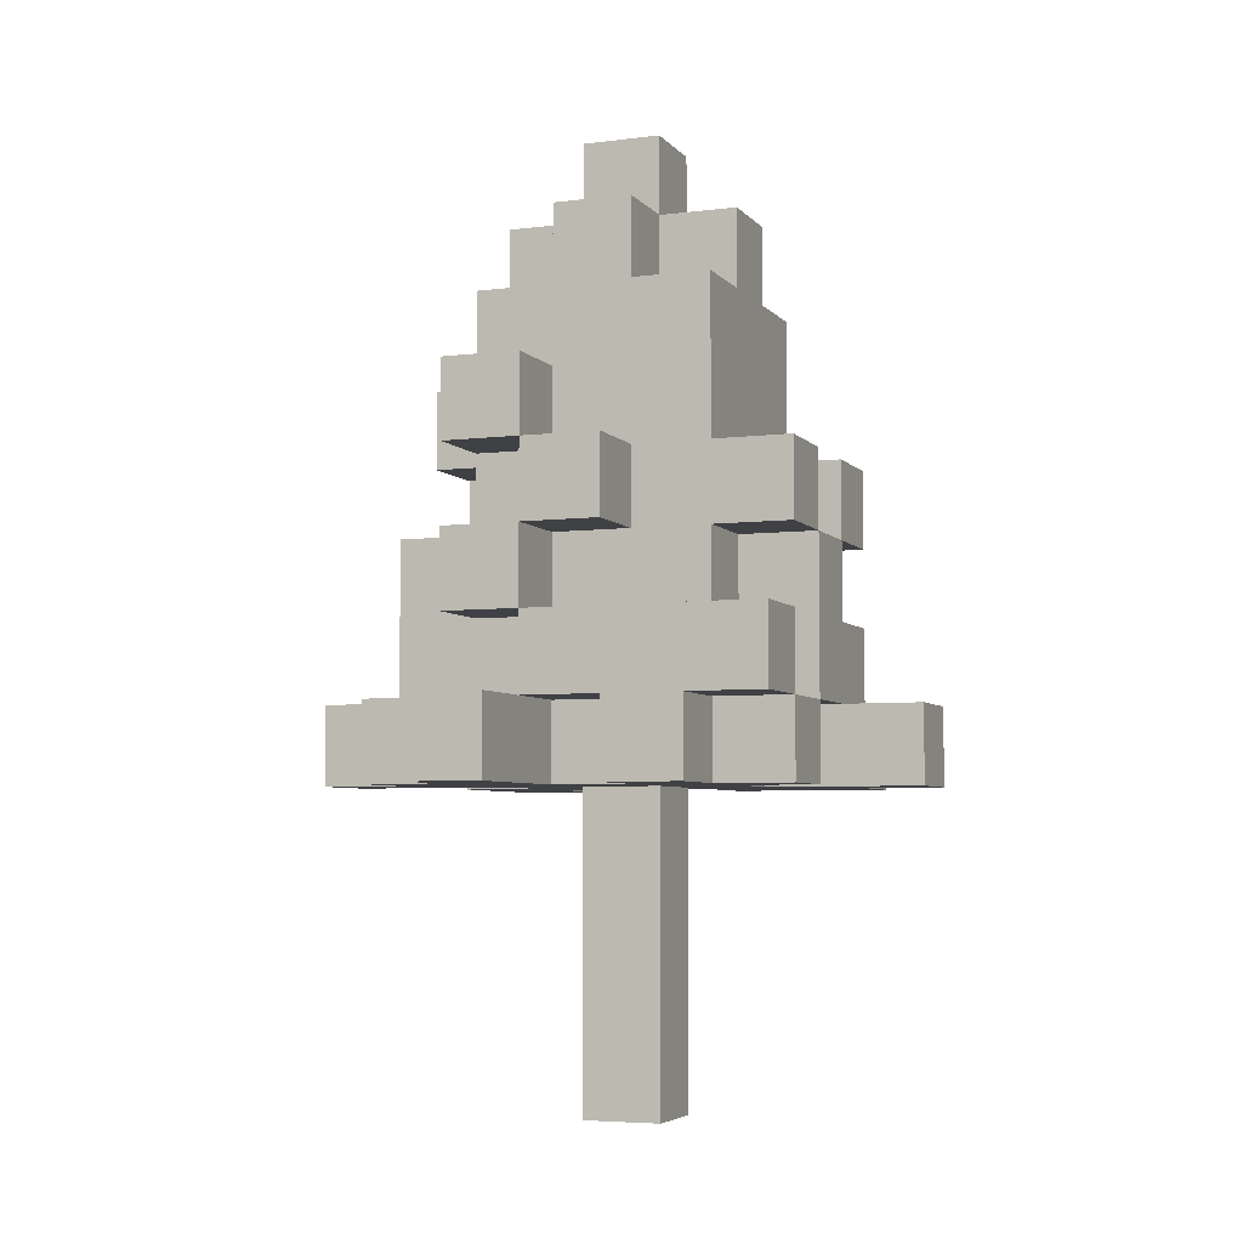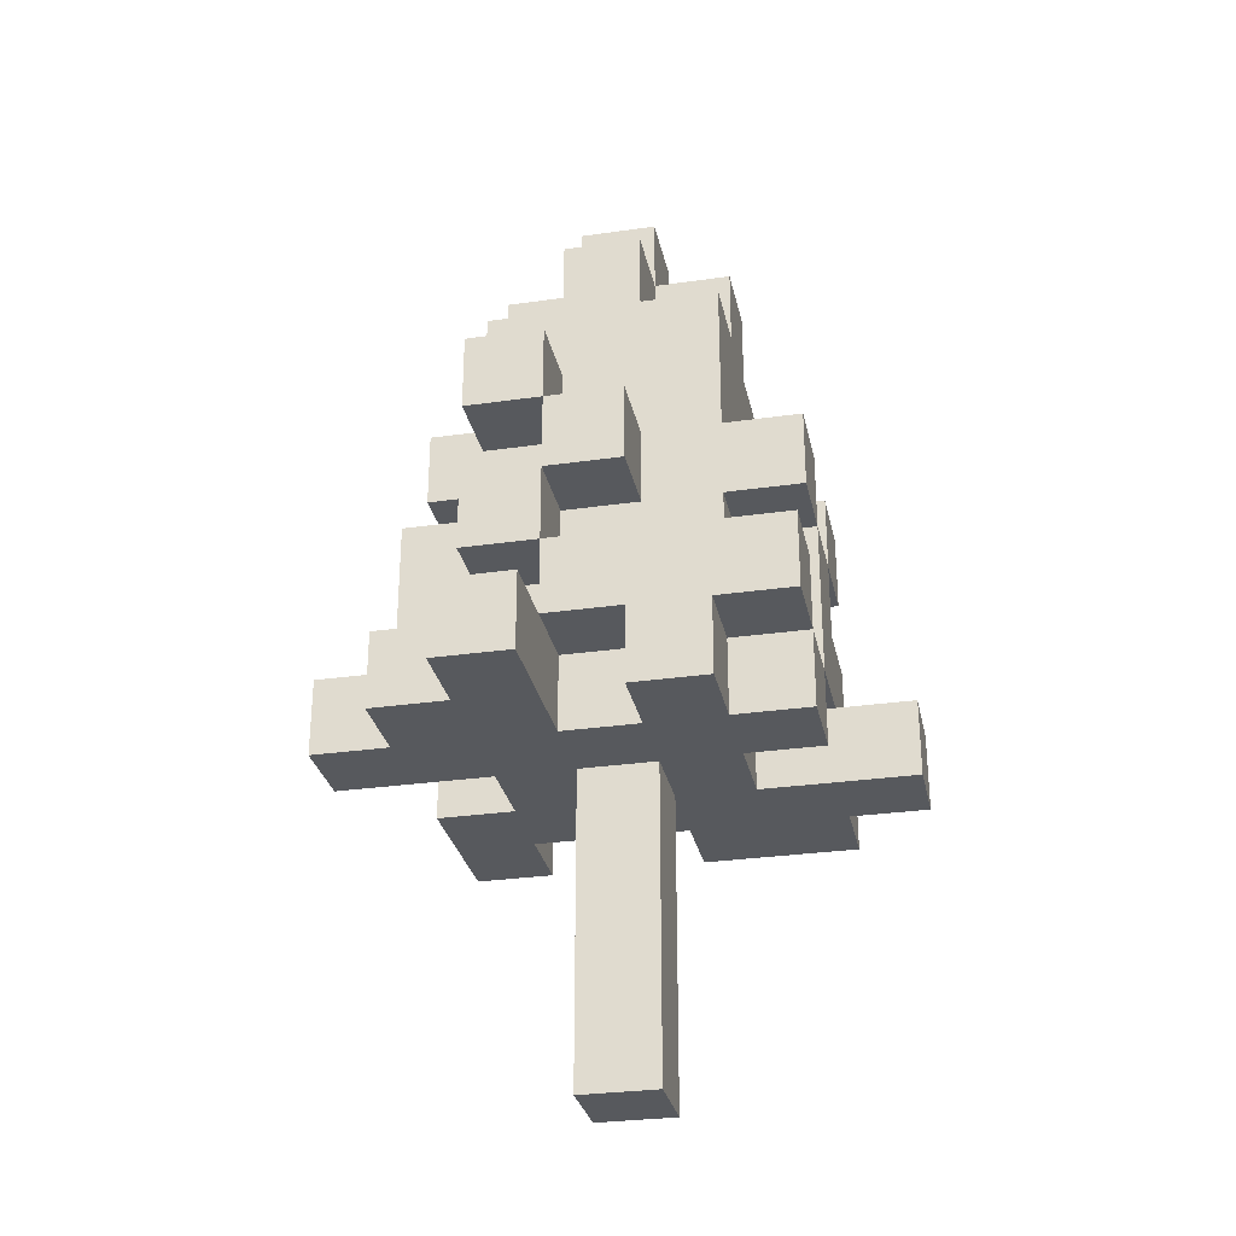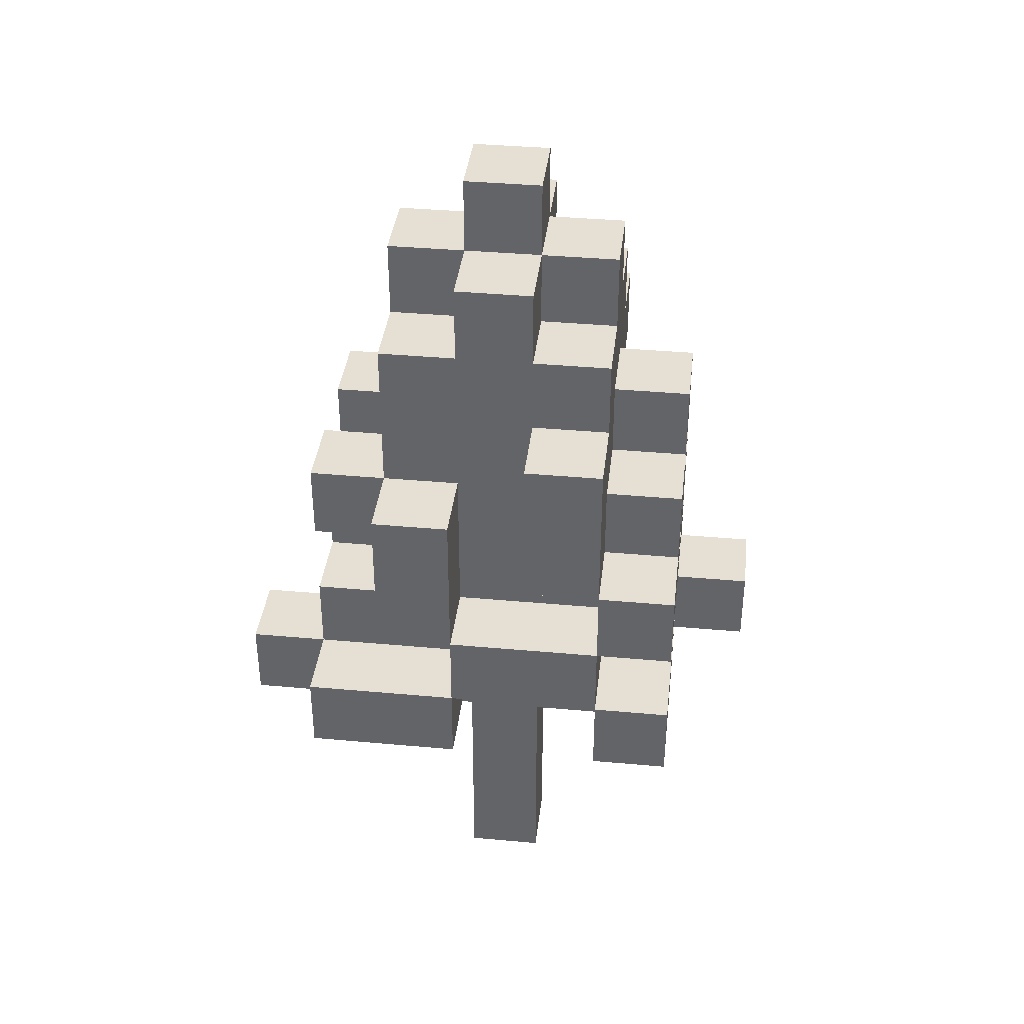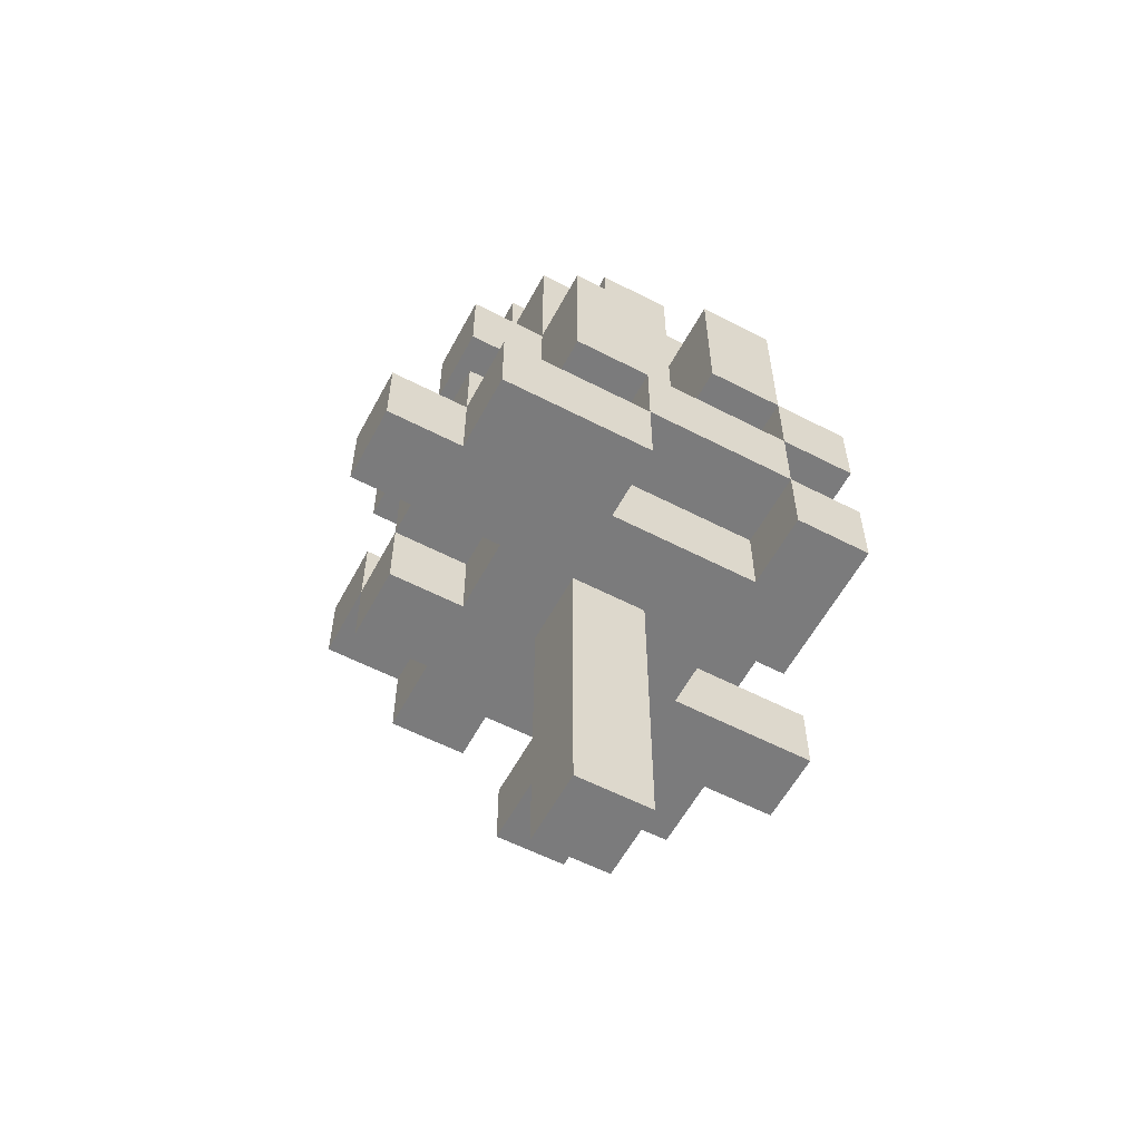
<metadata>
{"format":"obj","ext":"obj","renderer":"f3d","projection":"perspective","resolution":1024,"background":"white","views":[{"elev":-5.3,"azim":-69.0,"up":"+Y"},{"elev":-29.7,"azim":-78.1,"up":"+Y"},{"elev":38.1,"azim":96.6,"up":"+Y"},{"elev":-58.5,"azim":61.9,"up":"+Y"}]}
</metadata>
<code>
v -4 4 -0
v -4 4 -1
v -4 5 -0
v -4 5 -1
v -3 4 2
v -3 4 1
v -3 4 -1
v -3 4 -2
v -3 5 3
v -3 5 2
v -3 5 1
v -3 5 -0
v -3 5 -1
v -3 5 -2
v -3 6 3
v -3 6 1
v -3 6 -0
v -3 6 -1
v -3 7 1
v -3 7 -0
v -3 7 -1
v -3 8 1
v -3 8 -0
v -3 8 -1
v -3 9 -0
v -3 9 -1
v -2 4 3
v -2 4 2
v -2 4 1
v -2 4 -0
v -2 4 -2
v -2 4 -3
v -2 5 3
v -2 5 2
v -2 5 1
v -2 5 -0
v -2 5 -1
v -2 5 -2
v -2 5 -3
v -2 6 2
v -2 6 1
v -2 6 -0
v -2 6 -1
v -2 6 -2
v -2 7 3
v -2 7 2
v -2 7 1
v -2 7 -0
v -2 7 -1
v -2 7 -2
v -2 8 3
v -2 8 2
v -2 8 1
v -2 8 -0
v -2 8 -1
v -2 9 2
v -2 9 1
v -2 9 -0
v -2 9 -1
v -2 10 2
v -2 10 1
v -2 10 -0
v -2 10 -1
v -2 11 1
v -2 11 -0
v -1 0 1
v -1 0 -0
v -1 4 1
v -1 4 -0
v -1 5 3
v -1 5 2
v -1 7 3
v -1 7 2
v -1 8 -1
v -1 8 -2
v -1 9 -1
v -1 9 -2
v -1 10 2
v -1 10 1
v -1 10 -0
v -1 10 -1
v -1 11 2
v -1 11 1
v -1 11 -0
v -1 11 -1
v -1 12 1
v -1 12 -0
v 0 4 4
v 0 4 3
v 0 4 2
v 0 4 -1
v 0 4 -2
v 0 5 4
v 0 5 3
v 0 5 2
v 0 5 -1
v 0 5 -2
v 0 6 -1
v 0 6 -2
v 0 7 3
v 0 7 2
v 0 7 -1
v 0 7 -2
v 0 8 3
v 0 8 2
v 0 8 -1
v 0 8 -2
v -2 5 3
v -2 5 2
v -2 6 3
v -2 6 2
v -1 4 3
v -1 4 2
v -1 4 -1
v -1 4 -2
v -1 4 -3
v -1 5 3
v -1 5 2
v -1 5 -1
v -1 5 -2
v -1 5 -3
v -1 6 -1
v -1 6 -2
v -1 7 3
v -1 7 2
v -1 7 -1
v -1 7 -2
v -1 8 3
v -1 8 2
v 0 0 1
v 0 0 -0
v 0 4 1
v 0 4 -0
v 0 5 -1
v 0 5 -2
v 0 6 3
v 0 6 2
v 0 6 -1
v 0 6 -2
v 0 7 3
v 0 7 2
v 0 8 -1
v 0 8 -2
v 0 9 -1
v 0 9 -2
v 0 10 2
v 0 10 1
v 0 10 -0
v 0 10 -1
v 0 11 2
v 0 11 1
v 0 11 -0
v 0 11 -1
v 0 12 1
v 0 12 -0
v 1 4 4
v 1 4 3
v 1 4 1
v 1 4 -1
v 1 5 4
v 1 5 3
v 1 5 2
v 1 5 1
v 1 5 -1
v 1 6 3
v 1 6 2
v 1 6 1
v 1 6 -1
v 1 7 3
v 1 7 2
v 1 7 1
v 1 7 -0
v 1 7 -1
v 1 7 -2
v 1 8 3
v 1 8 2
v 1 8 1
v 1 8 -0
v 1 8 -1
v 1 8 -2
v 1 9 2
v 1 9 1
v 1 9 -0
v 1 9 -1
v 1 10 2
v 1 10 1
v 1 10 -0
v 1 10 -1
v 1 11 1
v 1 11 -0
v 2 4 3
v 2 4 2
v 2 4 1
v 2 4 -1
v 2 4 -2
v 2 5 3
v 2 5 2
v 2 5 1
v 2 5 -1
v 2 5 -2
v 2 6 2
v 2 6 1
v 2 6 -1
v 2 6 -2
v 2 7 2
v 2 7 1
v 2 7 -0
v 2 7 -1
v 2 7 -2
v 2 8 2
v 2 8 1
v 2 8 -0
v 2 8 -1
v 2 9 -0
v 2 9 -1
v 0 4 4
v 0 5 4
v 1 4 4
v 1 5 4
v -3 5 3
v -3 6 3
v -2 4 3
v -2 5 3
v -2 6 3
v -2 7 3
v -2 8 3
v -1 4 3
v -1 5 3
v -1 7 3
v -1 8 3
v 0 5 3
v 0 6 3
v 0 7 3
v 0 8 3
v 1 4 3
v 1 5 3
v 1 6 3
v 1 7 3
v 1 8 3
v 2 4 3
v 2 5 3
v -3 4 2
v -3 5 2
v -2 4 2
v -2 5 2
v -2 6 2
v -2 7 2
v -2 8 2
v -2 9 2
v -2 10 2
v -1 4 2
v -1 5 2
v -1 7 2
v -1 8 2
v -1 9 2
v -1 10 2
v -1 11 2
v 0 4 2
v 0 5 2
v 0 6 2
v 0 7 2
v 0 8 2
v 0 9 2
v 0 10 2
v 0 11 2
v 1 6 2
v 1 7 2
v 1 8 2
v 1 9 2
v 1 10 2
v 2 6 2
v 2 7 2
v 2 8 2
v -3 7 1
v -3 8 1
v -2 7 1
v -2 8 1
v -2 10 1
v -2 11 1
v -1 0 1
v -1 4 1
v -1 10 1
v -1 11 1
v -1 12 1
v 0 0 1
v 0 4 1
v 0 10 1
v 0 11 1
v 0 12 1
v 1 5 1
v 1 6 1
v 1 10 1
v 1 11 1
v 2 5 1
v 2 6 1
v -4 4 -0
v -4 5 -0
v -3 4 -0
v -3 5 -0
v -3 6 -0
v -3 7 -0
v -3 8 -0
v -3 9 -0
v -2 4 -0
v -2 5 -0
v -2 6 -0
v -2 7 -0
v -2 8 -0
v -2 9 -0
v 1 7 -0
v 1 8 -0
v 1 9 -0
v 2 7 -0
v 2 8 -0
v 2 9 -0
v 1 4 -1
v 1 5 -1
v 1 6 -1
v 1 7 -1
v 2 4 -1
v 2 5 -1
v 2 6 -1
v 2 7 -1
v -3 4 1
v -3 5 1
v -2 4 1
v -2 5 1
v 1 4 1
v 1 5 1
v 1 6 1
v 1 7 1
v 1 8 1
v 2 4 1
v 2 5 1
v 2 6 1
v 2 7 1
v 2 8 1
v -3 5 -0
v -3 6 -0
v -3 7 -0
v -3 8 -0
v -2 5 -0
v -2 6 -0
v -2 7 -0
v -2 8 -0
v -2 10 -0
v -2 11 -0
v -1 0 -0
v -1 4 -0
v -1 10 -0
v -1 11 -0
v -1 12 -0
v 0 0 -0
v 0 4 -0
v 0 10 -0
v 0 11 -0
v 0 12 -0
v 1 10 -0
v 1 11 -0
v -4 4 -1
v -4 5 -1
v -3 4 -1
v -3 5 -1
v -3 6 -1
v -3 7 -1
v -3 8 -1
v -3 9 -1
v -2 6 -1
v -2 7 -1
v -2 8 -1
v -2 9 -1
v -2 10 -1
v -1 4 -1
v -1 5 -1
v -1 6 -1
v -1 7 -1
v -1 8 -1
v -1 9 -1
v -1 10 -1
v -1 11 -1
v 0 4 -1
v 0 5 -1
v 0 6 -1
v 0 7 -1
v 0 8 -1
v 0 9 -1
v 0 10 -1
v 0 11 -1
v 1 5 -1
v 1 6 -1
v 1 7 -1
v 1 8 -1
v 1 9 -1
v 1 10 -1
v 2 5 -1
v 2 6 -1
v 2 7 -1
v 2 8 -1
v 2 9 -1
v -3 4 -2
v -3 5 -2
v -2 4 -2
v -2 5 -2
v -2 6 -2
v -2 7 -2
v -1 5 -2
v -1 6 -2
v -1 7 -2
v -1 8 -2
v -1 9 -2
v 0 4 -2
v 0 5 -2
v 0 6 -2
v 0 7 -2
v 0 8 -2
v 0 9 -2
v 1 4 -2
v 1 5 -2
v 1 6 -2
v 1 7 -2
v 1 8 -2
v 2 4 -2
v 2 5 -2
v 2 6 -2
v 2 7 -2
v -2 4 -3
v -2 5 -3
v -1 4 -3
v -1 5 -3
v -1 0 1
v 0 0 1
v -1 0 -0
v 0 0 -0
v 0 4 4
v 1 4 4
v -2 4 3
v -1 4 3
v 0 4 3
v 1 4 3
v 2 4 3
v -3 4 2
v -2 4 2
v -1 4 2
v 0 4 2
v 1 4 2
v 2 4 2
v -3 4 1
v -2 4 1
v -1 4 1
v 0 4 1
v 1 4 1
v 2 4 1
v -4 4 -0
v -3 4 -0
v -2 4 -0
v -1 4 -0
v 0 4 -0
v -4 4 -1
v -3 4 -1
v -2 4 -1
v -1 4 -1
v 0 4 -1
v 1 4 -1
v 2 4 -1
v -3 4 -2
v -2 4 -2
v -1 4 -2
v 0 4 -2
v 1 4 -2
v 2 4 -2
v -2 4 -3
v -1 4 -3
v -3 5 3
v -2 5 3
v -1 5 3
v 0 5 3
v -3 5 2
v -2 5 2
v -1 5 2
v 0 5 2
v -3 5 1
v -2 5 1
v 1 5 1
v 2 5 1
v -3 5 -0
v -2 5 -0
v -1 5 -1
v 0 5 -1
v 1 5 -1
v 2 5 -1
v -1 5 -2
v 0 5 -2
v 1 6 2
v 2 6 2
v 1 6 1
v 2 6 1
v -3 6 -0
v -2 6 -0
v -3 6 -1
v -2 6 -1
v 0 6 -1
v 1 6 -1
v 2 6 -1
v 0 6 -2
v 1 6 -2
v 2 6 -2
v -2 7 3
v -1 7 3
v 0 7 3
v 1 7 3
v -2 7 2
v -1 7 2
v 0 7 2
v 1 7 2
v -3 7 1
v -2 7 1
v -3 7 -0
v -2 7 -0
v 1 7 -0
v 2 7 -0
v 1 7 -1
v 2 7 -1
v -3 8 -0
v -2 8 -0
v -3 8 -1
v -2 8 -1
v -1 8 -1
v 0 8 -1
v -1 8 -2
v 0 8 -2
v 0 5 4
v 1 5 4
v -2 5 3
v -1 5 3
v 0 5 3
v 1 5 3
v 2 5 3
v -2 5 2
v -1 5 2
v 1 5 2
v 2 5 2
v 1 5 1
v 2 5 1
v -4 5 -0
v -3 5 -0
v -2 5 -0
v -4 5 -1
v -3 5 -1
v -2 5 -1
v 0 5 -1
v 1 5 -1
v 2 5 -1
v -3 5 -2
v -2 5 -2
v -1 5 -2
v 0 5 -2
v 1 5 -2
v 2 5 -2
v -2 5 -3
v -1 5 -3
v -3 6 3
v -2 6 3
v 0 6 3
v 1 6 3
v -2 6 2
v 0 6 2
v 1 6 2
v -3 6 1
v -2 6 1
v 1 6 1
v 2 6 1
v -3 6 -0
v -2 6 -0
v -1 6 -1
v 0 6 -1
v 1 6 -1
v 2 6 -1
v -1 6 -2
v 0 6 -2
v -1 7 3
v 0 7 3
v -1 7 2
v 0 7 2
v -3 7 -0
v -2 7 -0
v -3 7 -1
v -2 7 -1
v -1 7 -1
v 1 7 -1
v 2 7 -1
v -2 7 -2
v -1 7 -2
v 1 7 -2
v 2 7 -2
v -2 8 3
v -1 8 3
v 0 8 3
v 1 8 3
v -2 8 2
v -1 8 2
v 0 8 2
v 1 8 2
v 2 8 2
v -3 8 1
v -2 8 1
v 1 8 1
v 2 8 1
v -3 8 -0
v -2 8 -0
v 0 8 -1
v 1 8 -1
v 0 8 -2
v 1 8 -2
v -3 9 -0
v -2 9 -0
v 1 9 -0
v 2 9 -0
v -3 9 -1
v -2 9 -1
v -1 9 -1
v 0 9 -1
v 1 9 -1
v 2 9 -1
v -1 9 -2
v 0 9 -2
v -2 10 2
v -1 10 2
v 0 10 2
v 1 10 2
v -2 10 1
v -1 10 1
v 0 10 1
v 1 10 1
v -2 10 -0
v -1 10 -0
v 0 10 -0
v 1 10 -0
v -2 10 -1
v -1 10 -1
v 0 10 -1
v 1 10 -1
v -1 11 2
v 0 11 2
v -2 11 1
v -1 11 1
v 0 11 1
v 1 11 1
v -2 11 -0
v -1 11 -0
v 0 11 -0
v 1 11 -0
v -1 11 -1
v 0 11 -1
v -1 12 1
v 0 12 1
v -1 12 -0
v 0 12 -0
f 3 2 1
f 4 2 3
f 10 6 5
f 11 6 10
f 13 8 7
f 14 8 13
f 15 10 9
f 15 11 10
f 16 12 11
f 16 11 15
f 17 12 16
f 20 18 17
f 21 18 20
f 22 20 19
f 23 20 22
f 25 24 23
f 26 24 25
f 33 28 27
f 34 28 33
f 35 30 29
f 36 30 35
f 38 32 31
f 39 32 38
f 42 37 36
f 43 38 37
f 43 37 42
f 44 38 43
f 46 41 40
f 46 42 41
f 47 42 46
f 48 42 47
f 49 44 43
f 50 44 49
f 51 46 45
f 52 47 46
f 52 46 51
f 53 47 52
f 54 49 48
f 55 49 54
f 56 53 52
f 57 54 53
f 57 53 56
f 58 54 57
f 60 57 56
f 61 58 57
f 61 57 60
f 62 59 58
f 62 58 61
f 63 59 62
f 64 62 61
f 65 62 64
f 68 67 66
f 69 67 68
f 72 71 70
f 73 71 72
f 76 75 74
f 77 75 76
f 82 79 78
f 83 79 82
f 84 81 80
f 85 81 84
f 86 84 83
f 87 84 86
f 93 89 88
f 94 90 89
f 94 89 93
f 95 90 94
f 96 92 91
f 97 92 96
f 102 99 98
f 103 99 102
f 104 101 100
f 105 101 104
f 106 103 102
f 107 103 106
f 108 109 110
f 110 109 111
f 112 113 117
f 117 113 118
f 114 115 119
f 115 116 120
f 119 115 120
f 120 116 121
f 122 123 126
f 126 123 127
f 124 125 128
f 128 125 129
f 130 131 132
f 132 131 133
f 134 135 138
f 138 135 139
f 136 137 140
f 140 137 141
f 142 143 144
f 144 143 145
f 146 147 150
f 150 147 151
f 148 149 152
f 152 149 153
f 151 152 154
f 154 152 155
f 156 157 160
f 160 157 161
f 158 159 163
f 163 159 164
f 161 162 165
f 162 163 166
f 165 162 166
f 166 163 167
f 167 168 171
f 171 168 172
f 172 168 173
f 169 170 175
f 175 170 176
f 171 172 177
f 177 172 178
f 173 174 179
f 179 174 180
f 177 178 181
f 176 177 181
f 181 178 182
f 182 178 183
f 181 182 185
f 182 183 186
f 185 182 186
f 183 184 187
f 186 183 187
f 187 184 188
f 186 187 189
f 189 187 190
f 191 192 196
f 192 193 197
f 196 192 197
f 197 193 198
f 194 195 199
f 199 195 200
f 198 199 202
f 202 199 203
f 201 202 205
f 205 202 206
f 203 204 208
f 208 204 209
f 205 206 210
f 210 206 211
f 207 208 212
f 212 208 213
f 212 213 214
f 214 213 215
f 218 217 216
f 219 217 218
f 223 221 220
f 224 221 223
f 227 223 222
f 228 223 227
f 229 226 225
f 230 226 229
f 231 229 228
f 232 229 231
f 233 229 232
f 236 232 231
f 237 232 236
f 238 234 233
f 239 234 238
f 240 236 235
f 241 236 240
f 244 243 242
f 245 243 244
f 252 246 245
f 252 247 246
f 253 247 252
f 254 249 248
f 255 250 249
f 255 249 254
f 256 250 255
f 258 252 251
f 259 252 258
f 261 254 253
f 262 256 255
f 262 255 254
f 262 254 261
f 263 256 262
f 264 257 256
f 264 256 263
f 265 257 264
f 266 261 260
f 267 261 266
f 268 263 262
f 269 264 263
f 269 263 268
f 270 264 269
f 271 267 266
f 272 268 267
f 272 267 271
f 273 268 272
f 276 275 274
f 277 275 276
f 282 279 278
f 283 279 282
f 285 281 280
f 286 281 285
f 288 284 283
f 289 284 288
f 292 288 287
f 293 288 292
f 294 291 290
f 295 291 294
f 298 297 296
f 299 297 298
f 304 299 298
f 305 299 304
f 306 301 300
f 307 301 306
f 308 303 302
f 309 303 308
f 313 311 310
f 314 312 311
f 314 311 313
f 315 312 314
f 320 317 316
f 321 317 320
f 322 319 318
f 323 319 322
f 324 325 326
f 326 325 327
f 328 329 333
f 333 329 334
f 330 331 335
f 331 332 336
f 335 331 336
f 336 332 337
f 338 339 342
f 342 339 343
f 340 341 344
f 344 341 345
f 346 347 350
f 350 347 351
f 348 349 353
f 353 349 354
f 351 352 356
f 356 352 357
f 355 356 358
f 358 356 359
f 360 361 362
f 362 361 363
f 364 365 368
f 368 365 369
f 366 367 370
f 370 367 371
f 369 370 376
f 370 371 377
f 376 370 377
f 371 372 378
f 377 371 378
f 378 372 379
f 373 374 381
f 381 374 382
f 375 376 383
f 376 377 384
f 383 376 384
f 384 377 385
f 378 379 386
f 379 380 387
f 386 379 387
f 387 380 388
f 382 383 389
f 389 383 390
f 385 386 392
f 386 387 393
f 392 386 393
f 393 387 394
f 389 390 395
f 395 390 396
f 391 392 397
f 392 393 398
f 397 392 398
f 398 393 399
f 400 401 402
f 402 401 403
f 403 404 406
f 404 405 407
f 406 404 407
f 407 405 408
f 406 407 412
f 412 407 413
f 409 410 415
f 415 410 416
f 411 412 417
f 417 412 418
f 413 414 419
f 414 415 420
f 419 414 420
f 420 415 421
f 417 418 422
f 422 418 423
f 419 420 424
f 424 420 425
f 426 427 428
f 428 427 429
f 432 431 430
f 433 431 432
f 438 435 434
f 439 435 438
f 442 437 436
f 443 437 442
f 444 439 438
f 445 440 439
f 445 439 444
f 446 440 445
f 447 442 441
f 448 444 443
f 448 442 447
f 448 443 442
f 448 445 444
f 449 445 448
f 450 445 449
f 451 446 445
f 451 445 450
f 452 446 451
f 455 449 448
f 456 449 455
f 457 451 450
f 458 454 453
f 459 455 454
f 459 454 458
f 460 456 455
f 460 455 459
f 460 457 456
f 461 457 460
f 462 451 457
f 462 457 461
f 463 451 462
f 465 461 460
f 465 460 459
f 466 461 465
f 467 461 466
f 468 463 462
f 469 464 463
f 469 463 468
f 470 464 469
f 471 467 466
f 472 467 471
f 477 474 473
f 478 474 477
f 479 476 475
f 480 476 479
f 485 482 481
f 486 482 485
f 489 484 483
f 490 484 489
f 491 488 487
f 492 488 491
f 495 494 493
f 496 494 495
f 499 498 497
f 500 498 499
f 504 502 501
f 505 503 502
f 505 502 504
f 506 503 505
f 511 508 507
f 512 508 511
f 513 510 509
f 514 510 513
f 517 516 515
f 518 516 517
f 521 520 519
f 522 520 521
f 525 524 523
f 526 524 525
f 529 528 527
f 530 528 529
f 531 532 535
f 535 532 536
f 533 534 538
f 538 534 539
f 536 537 540
f 540 537 541
f 540 541 542
f 542 541 543
f 544 545 547
f 545 546 548
f 547 545 548
f 548 546 549
f 548 549 553
f 553 549 554
f 550 551 556
f 551 552 557
f 556 551 557
f 557 552 558
f 554 555 559
f 559 555 560
f 561 562 565
f 563 564 566
f 566 564 567
f 561 565 568
f 568 565 569
f 568 569 572
f 572 569 573
f 570 571 576
f 576 571 577
f 574 575 578
f 578 575 579
f 580 581 582
f 582 581 583
f 584 585 586
f 586 585 587
f 587 588 591
f 591 588 592
f 589 590 593
f 593 590 594
f 595 596 599
f 599 596 600
f 597 598 601
f 601 598 602
f 602 603 606
f 606 603 607
f 604 605 608
f 608 605 609
f 610 611 612
f 612 611 613
f 614 615 618
f 618 615 619
f 616 617 622
f 622 617 623
f 620 621 624
f 624 621 625
f 626 627 630
f 630 627 631
f 628 629 632
f 632 629 633
f 634 635 638
f 638 635 639
f 636 637 640
f 640 637 641
f 642 643 645
f 645 643 646
f 644 645 648
f 648 645 649
f 646 647 650
f 650 647 651
f 649 650 652
f 652 650 653
f 654 655 656
f 656 655 657

</code>
